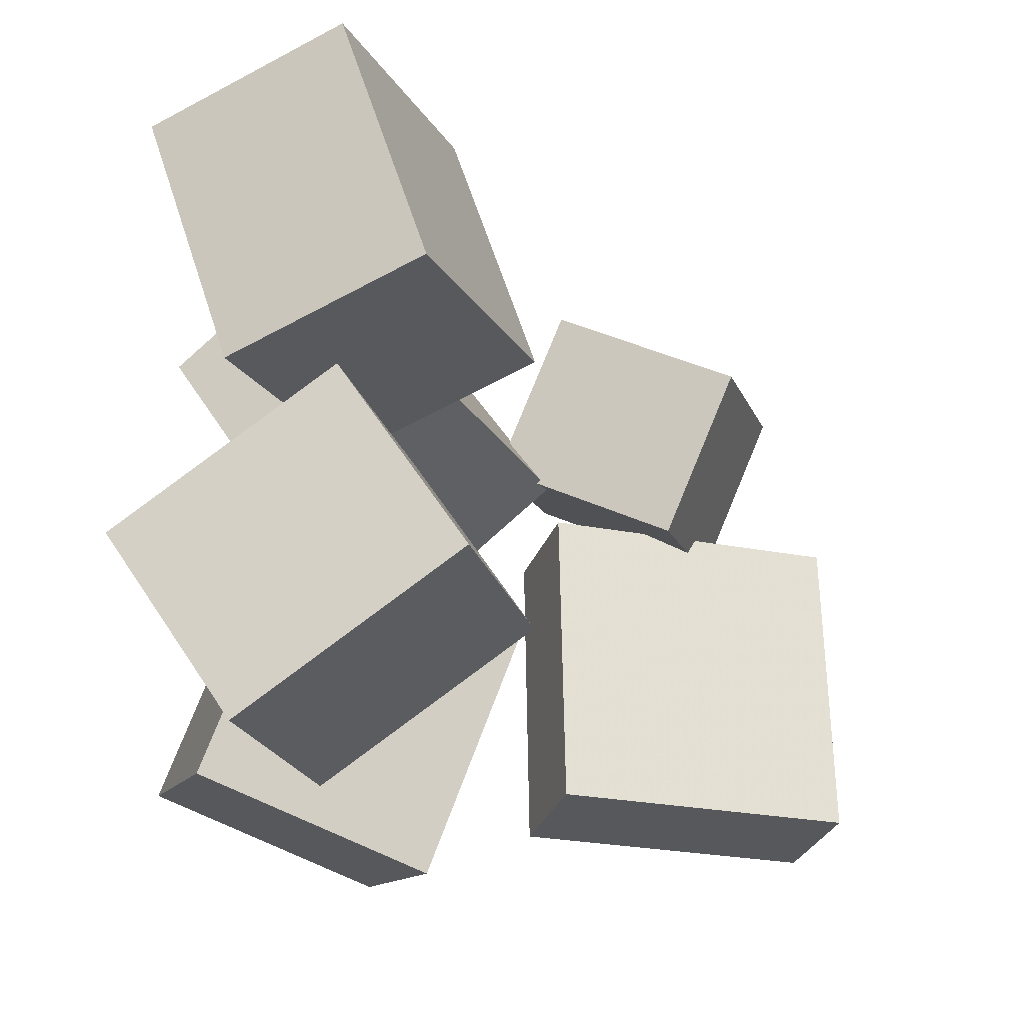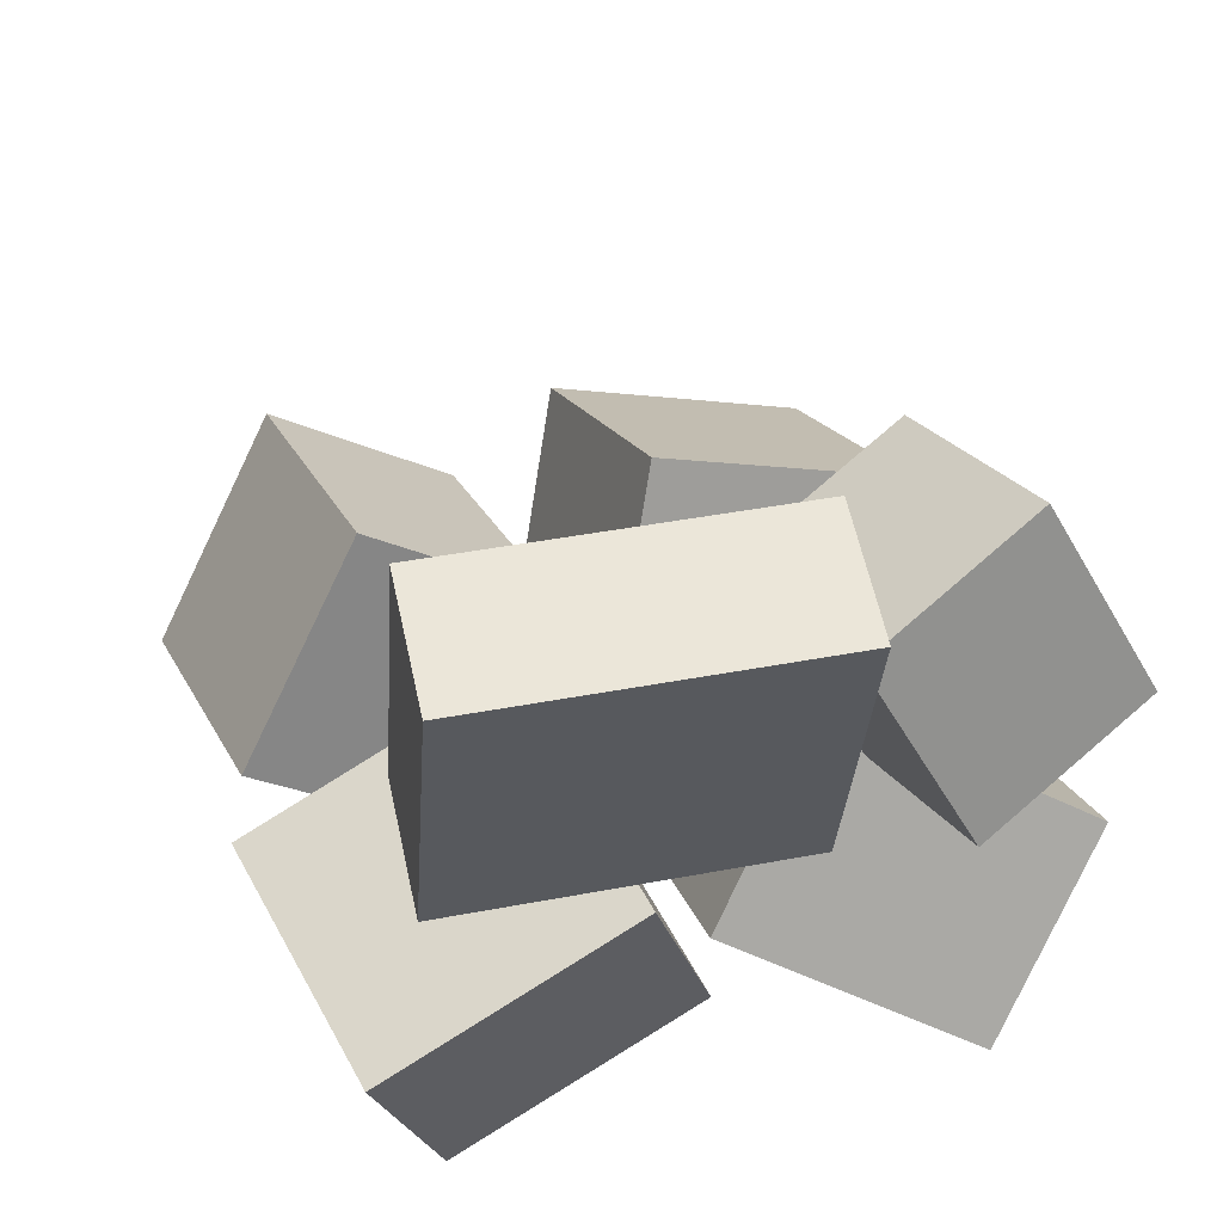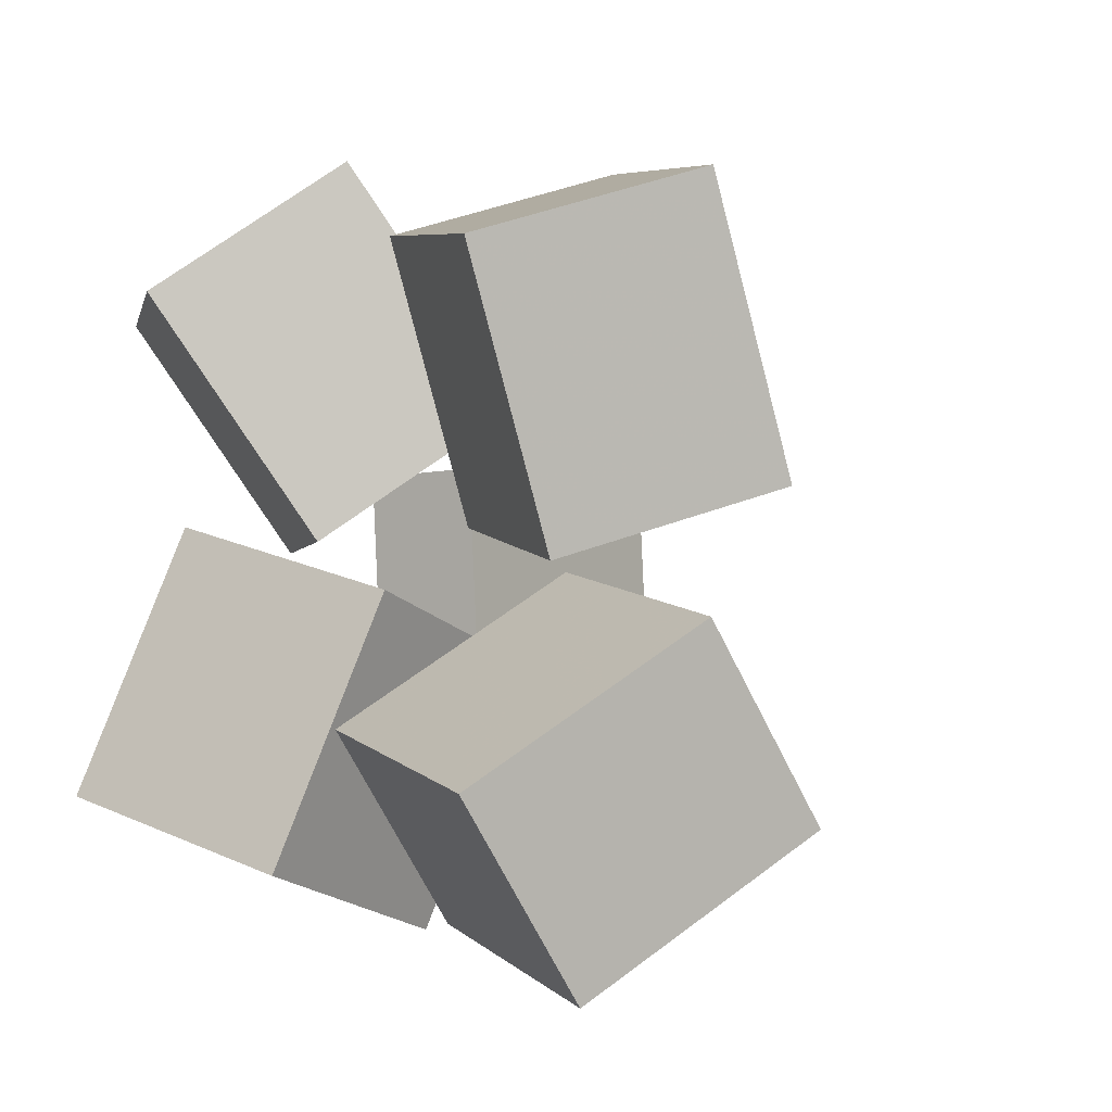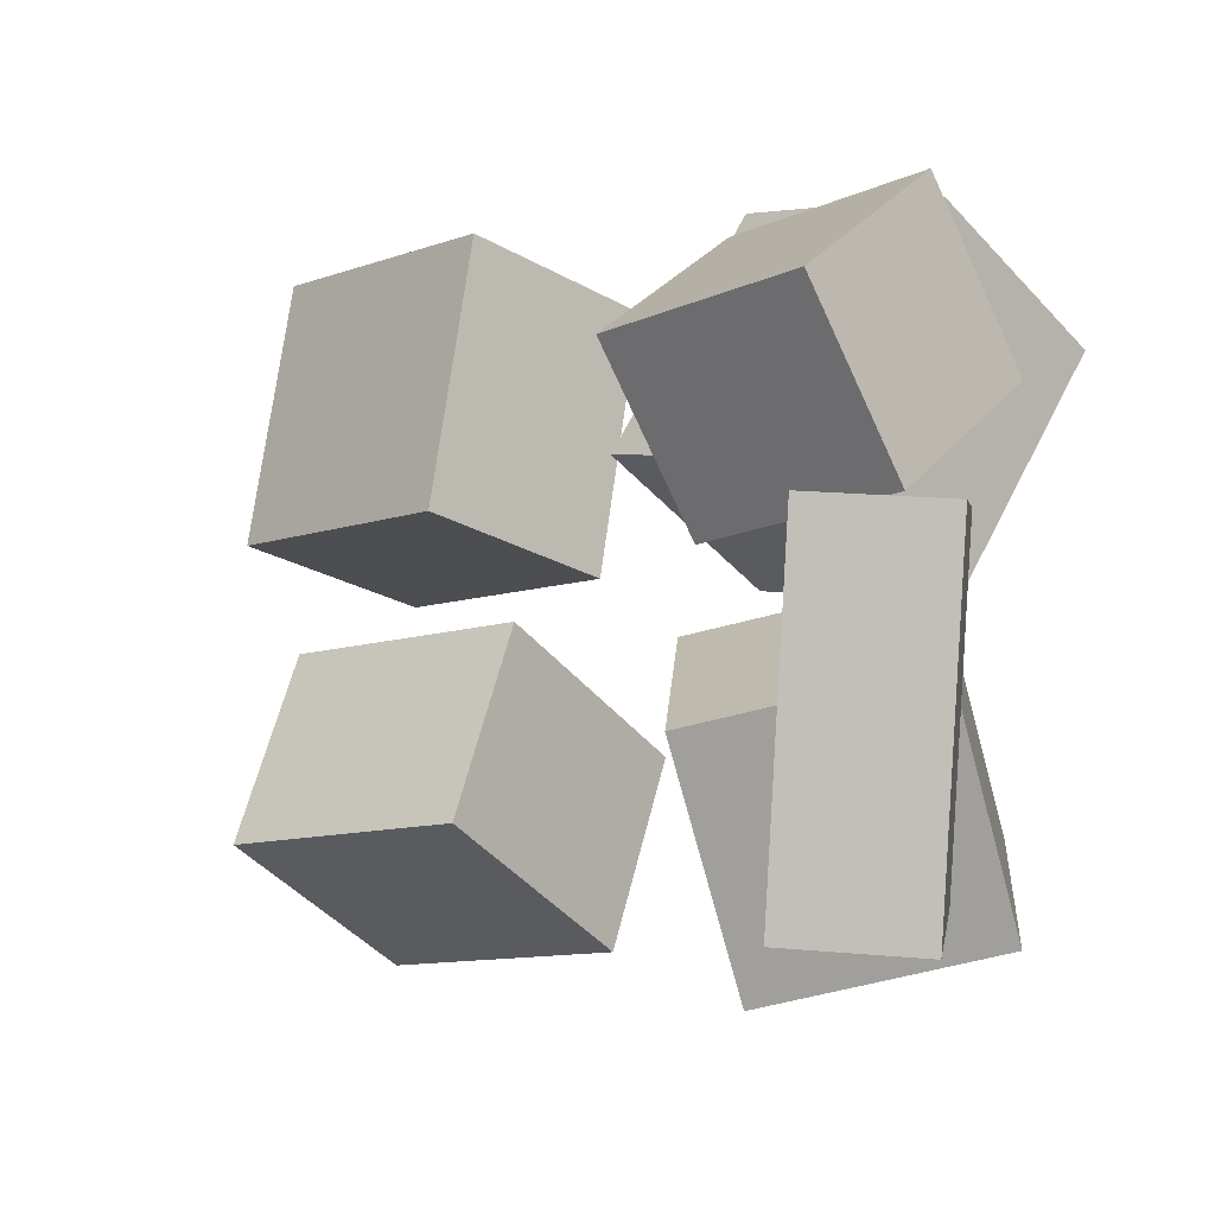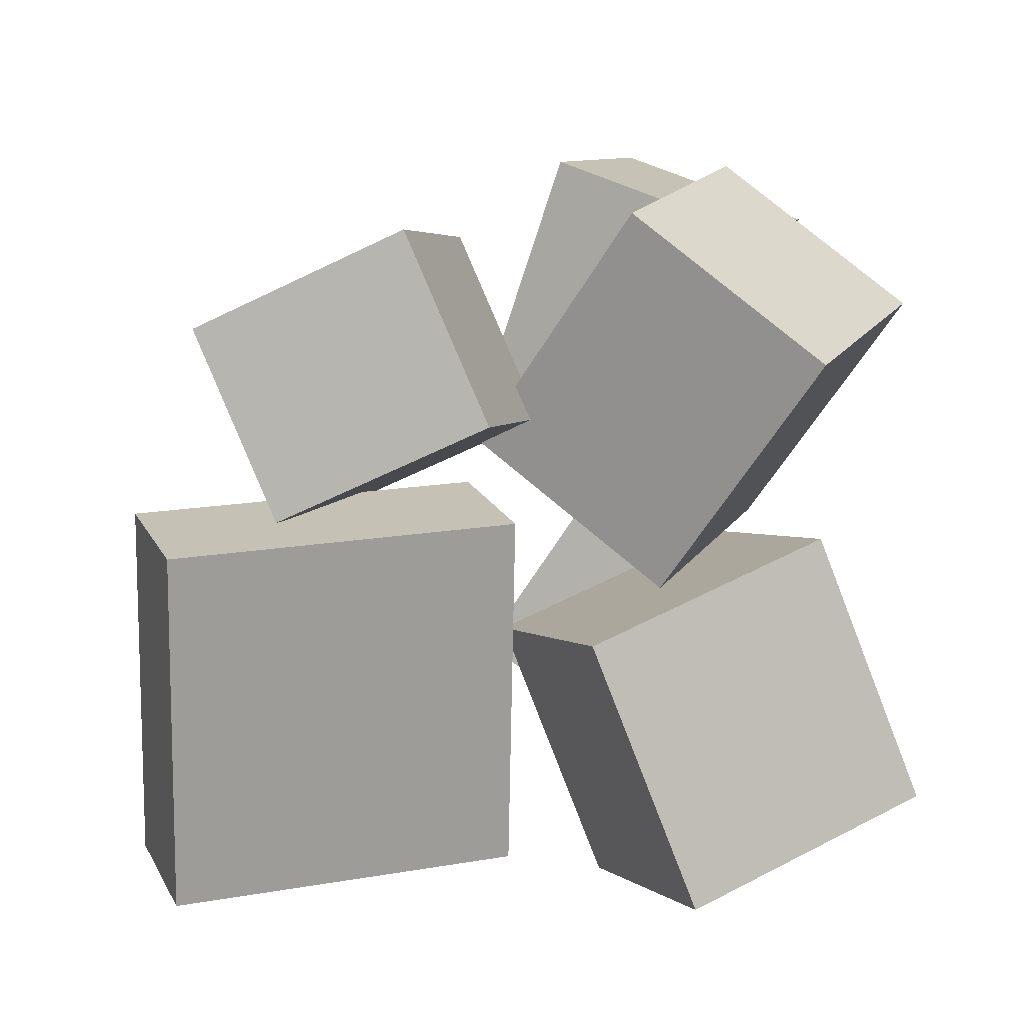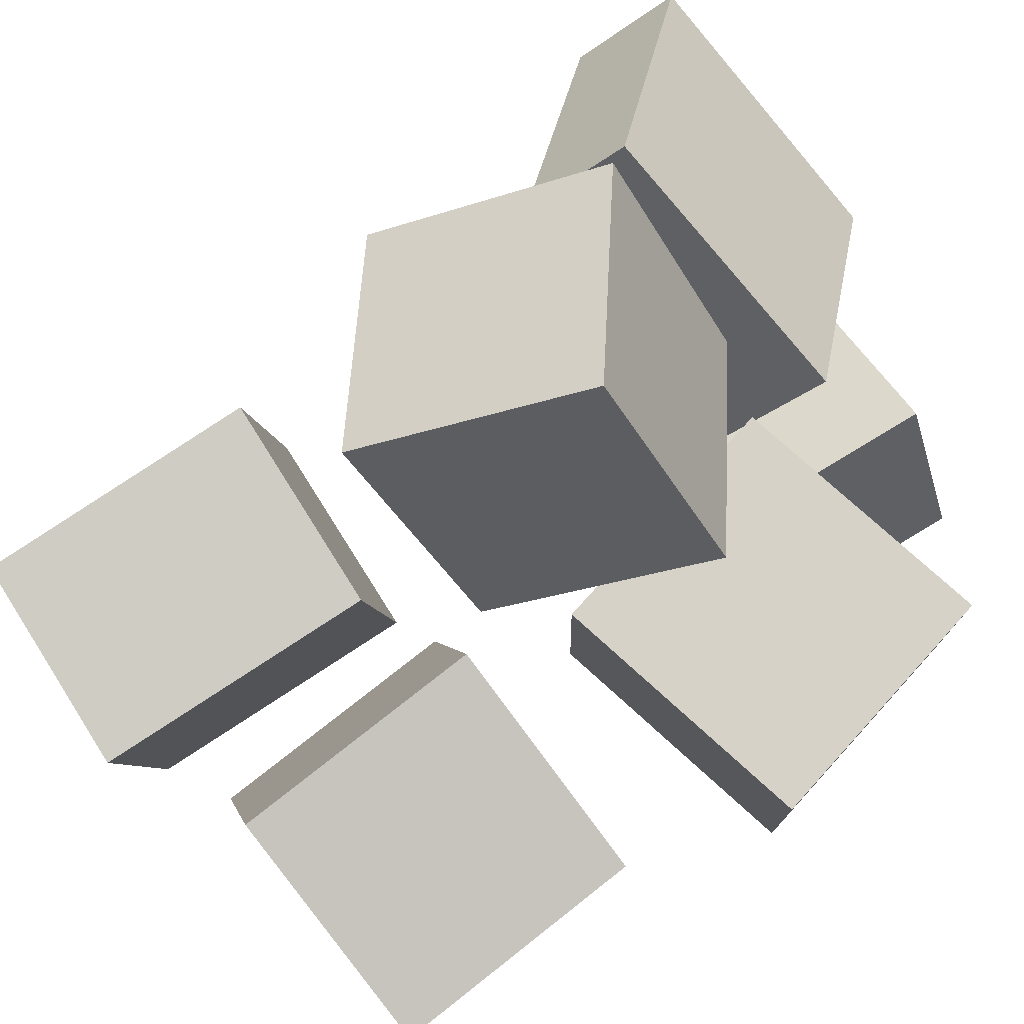
<metadata>
{"format":"obj","ext":"obj","renderer":"f3d","projection":"perspective","resolution":1024,"background":"white","views":[{"elev":-25.8,"azim":86.3,"up":"+Z"},{"elev":45.5,"azim":-105.9,"up":"+Y"},{"elev":-0.3,"azim":48.9,"up":"+Z"},{"elev":0.9,"azim":-158.5,"up":"+Z"},{"elev":15.8,"azim":-96.6,"up":"+Z"},{"elev":-59.5,"azim":-143.3,"up":"+Y"}]}
</metadata>
<code>
v -0.223 0.06919 -0.1835
v -0.2355 0.066 0.05513
v -0.2779 0.2924 -0.1834
v -0.2904 0.2892 0.05524
v -0.1334 0.09121 -0.1785
v -0.1459 0.08802 0.06011
v -0.1883 0.3144 -0.1784
v -0.2008 0.3112 0.06022
f 1.0 7.0 5.0
f 1.0 3.0 7.0
f 1.0 4.0 3.0
f 1.0 2.0 4.0
f 3.0 8.0 7.0
f 3.0 4.0 8.0
f 5.0 7.0 8.0
f 5.0 8.0 6.0
f 1.0 5.0 6.0
f 1.0 6.0 2.0
f 2.0 6.0 8.0
f 2.0 8.0 4.0
v -0.2379 0.2206 0.06156
v -0.2709 0.08659 0.1287
v -0.1959 0.27 0.1807
v -0.2289 0.1359 0.2479
v -0.09883 0.1719 0.0327
v -0.1319 0.03788 0.09988
v -0.05681 0.2213 0.1519
v -0.08983 0.08724 0.219
f 9.0 15.0 13.0
f 9.0 11.0 15.0
f 9.0 12.0 11.0
f 9.0 10.0 12.0
f 11.0 16.0 15.0
f 11.0 12.0 16.0
f 13.0 15.0 16.0
f 13.0 16.0 14.0
f 9.0 13.0 14.0
f 9.0 14.0 10.0
f 10.0 14.0 16.0
f 10.0 16.0 12.0
v -0.1836 -0.2258 -0.1696
v -0.1548 -0.1572 0.01376
v -0.2365 -0.0583 -0.2239
v -0.2076 0.01032 -0.04061
v -0.01124 -0.1851 -0.2119
v 0.01762 -0.1165 -0.0286
v -0.06412 -0.01762 -0.2663
v -0.03526 0.051 -0.08297
f 17.0 23.0 21.0
f 17.0 19.0 23.0
f 17.0 20.0 19.0
f 17.0 18.0 20.0
f 19.0 24.0 23.0
f 19.0 20.0 24.0
f 21.0 23.0 24.0
f 21.0 24.0 22.0
f 17.0 21.0 22.0
f 17.0 22.0 18.0
f 18.0 22.0 24.0
f 18.0 24.0 20.0
v 0.06107 -0.08194 0.01138
v 0.05556 -0.1416 0.1959
v 0.1282 0.0488 0.05567
v 0.1227 -0.01087 0.2402
v 0.2385 -0.1656 -0.01038
v 0.2329 -0.2253 0.1742
v 0.3056 -0.03491 0.0339
v 0.3001 -0.09458 0.2185
f 25.0 31.0 29.0
f 25.0 27.0 31.0
f 25.0 28.0 27.0
f 25.0 26.0 28.0
f 27.0 32.0 31.0
f 27.0 28.0 32.0
f 29.0 31.0 32.0
f 29.0 32.0 30.0
f 25.0 29.0 30.0
f 25.0 30.0 26.0
f 26.0 30.0 32.0
f 26.0 32.0 28.0
v 0.2463 -0.1495 -0.2692
v 0.05698 -0.09542 -0.2436
v 0.3008 -0.005465 -0.1709
v 0.1115 0.04866 -0.1453
v 0.2394 -0.2343 -0.1411
v 0.05007 -0.1802 -0.1155
v 0.2939 -0.09024 -0.04277
v 0.1045 -0.03612 -0.01718
f 33.0 39.0 37.0
f 33.0 35.0 39.0
f 33.0 36.0 35.0
f 33.0 34.0 36.0
f 35.0 40.0 39.0
f 35.0 36.0 40.0
f 37.0 39.0 40.0
f 37.0 40.0 38.0
f 33.0 37.0 38.0
f 33.0 38.0 34.0
f 34.0 38.0 40.0
f 34.0 40.0 36.0
v -0.1992 -0.03654 -0.003645
v -0.2603 -0.1303 0.1608
v -0.1357 0.07944 0.08611
v -0.1967 -0.01435 0.2505
v -0.03664 -0.1308 0.002937
v -0.09764 -0.2246 0.1674
v 0.02694 -0.01478 0.09269
v -0.03407 -0.1086 0.2571
f 41.0 47.0 45.0
f 41.0 43.0 47.0
f 41.0 44.0 43.0
f 41.0 42.0 44.0
f 43.0 48.0 47.0
f 43.0 44.0 48.0
f 45.0 47.0 48.0
f 45.0 48.0 46.0
f 41.0 45.0 46.0
f 41.0 46.0 42.0
f 42.0 46.0 48.0
f 42.0 48.0 44.0

</code>
